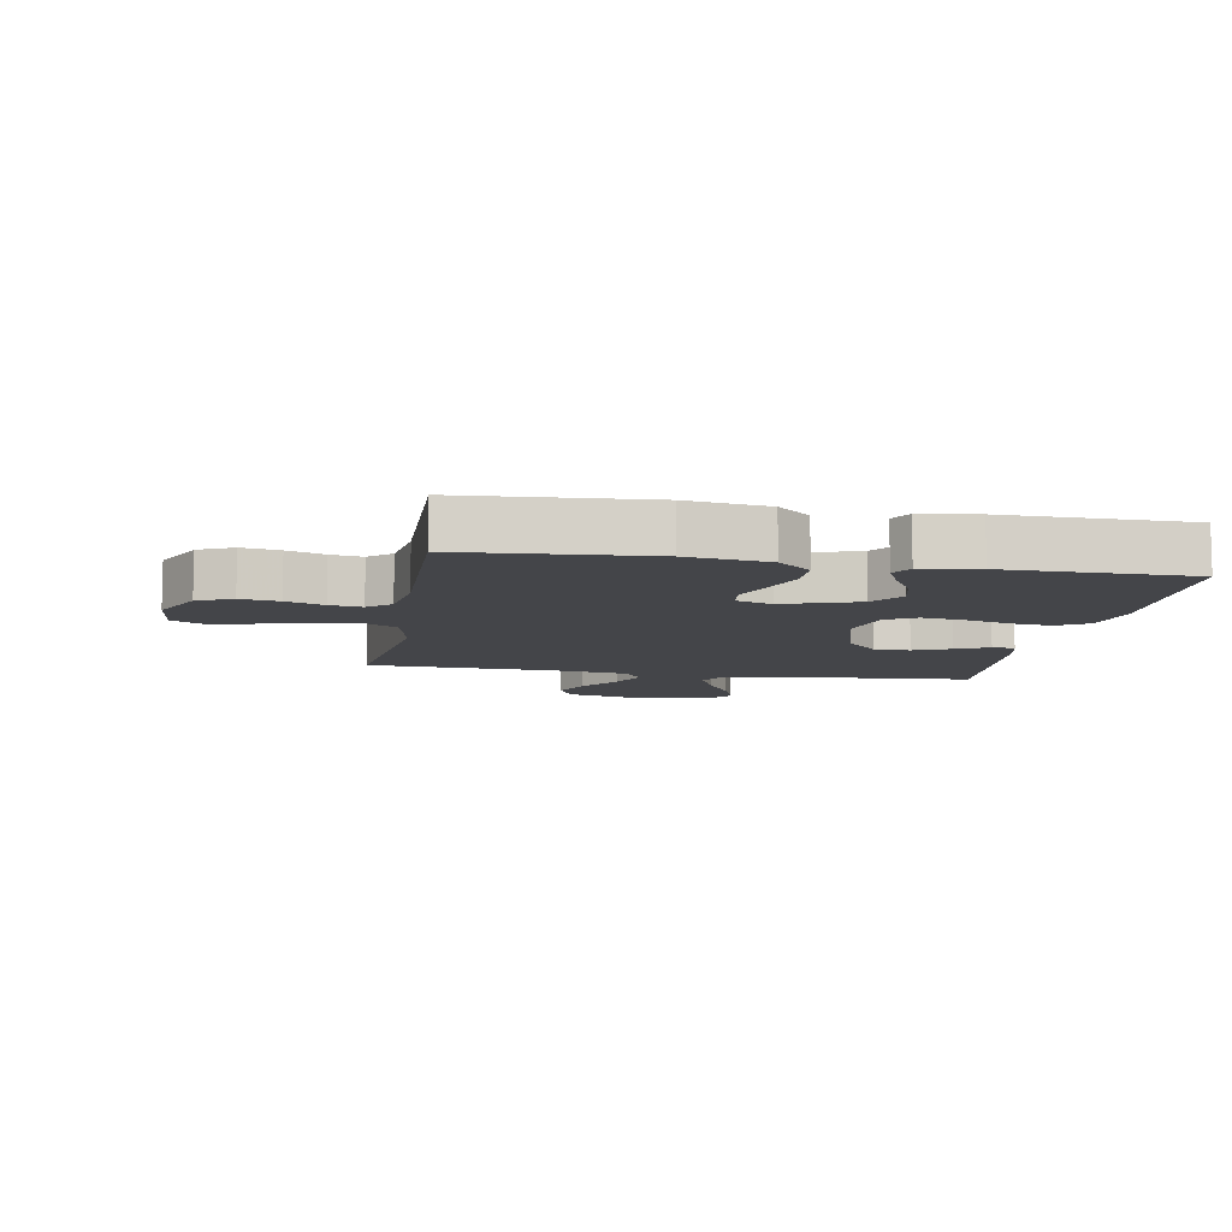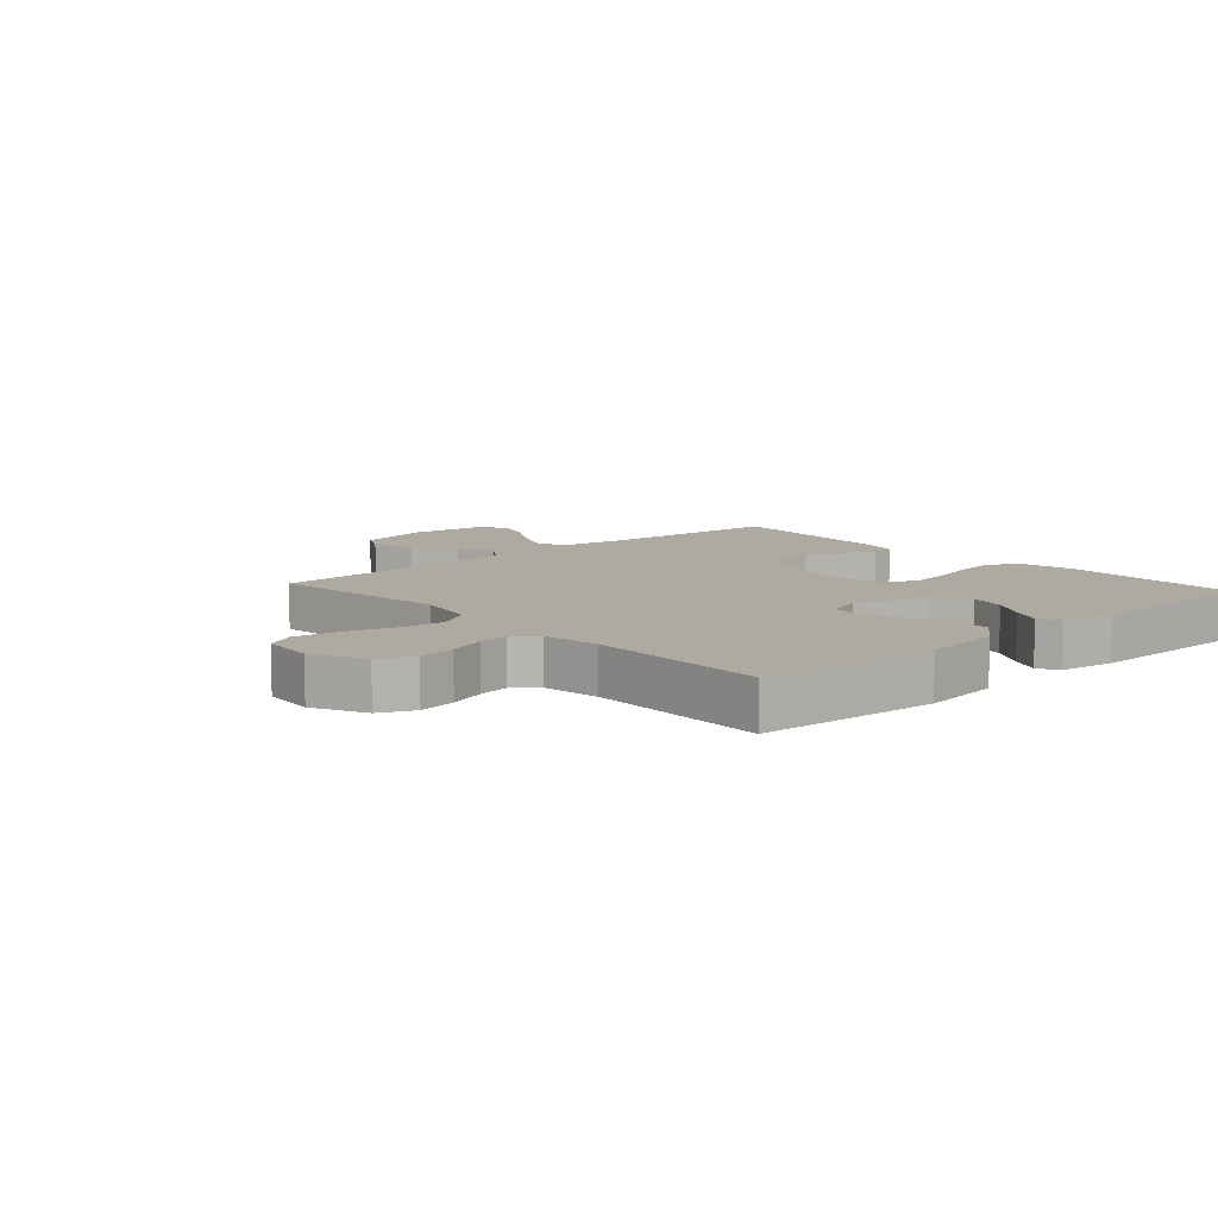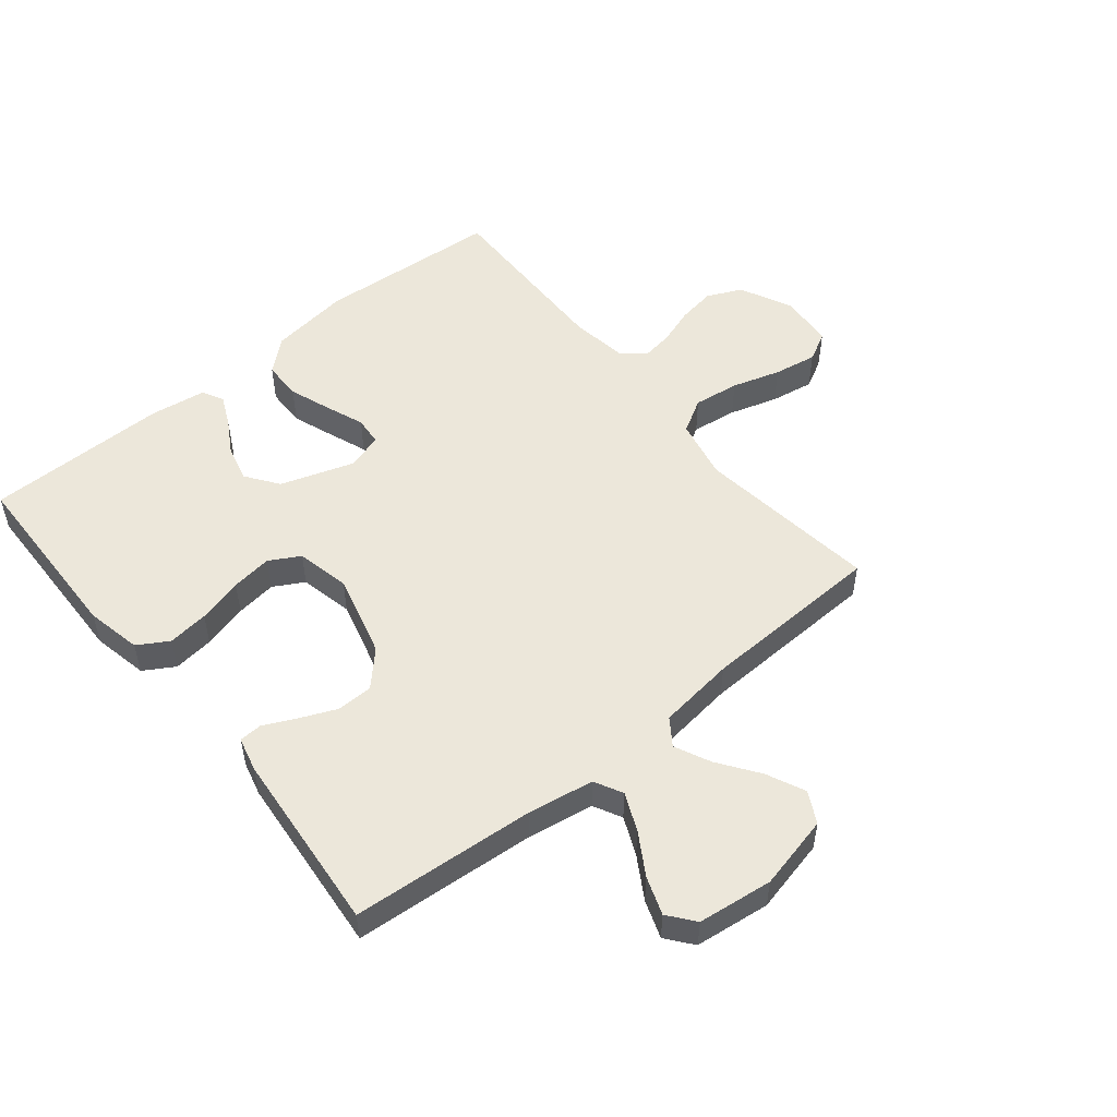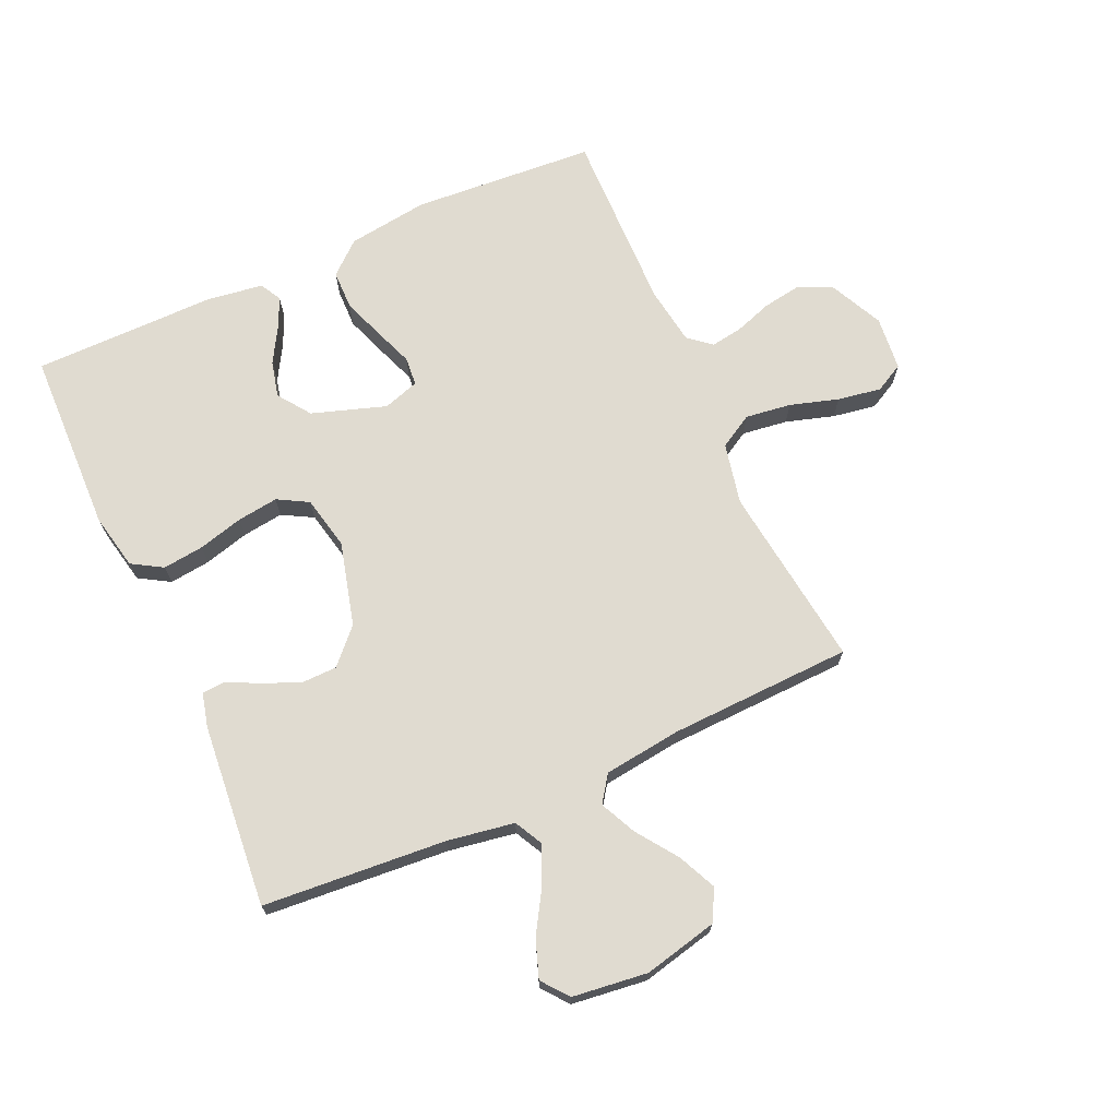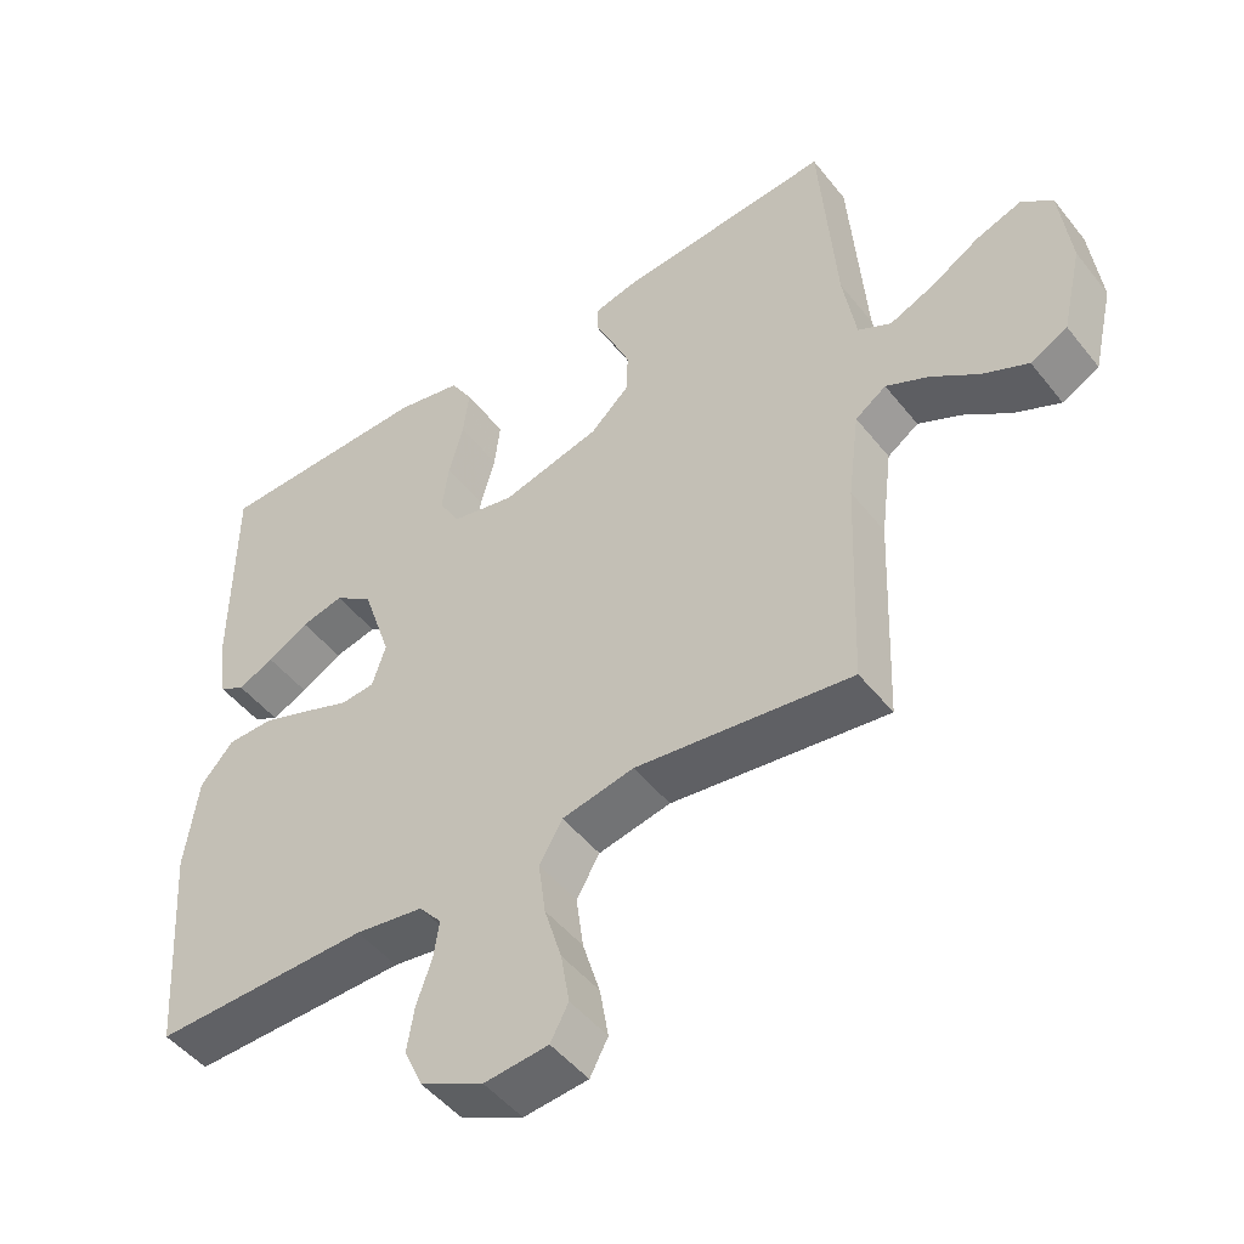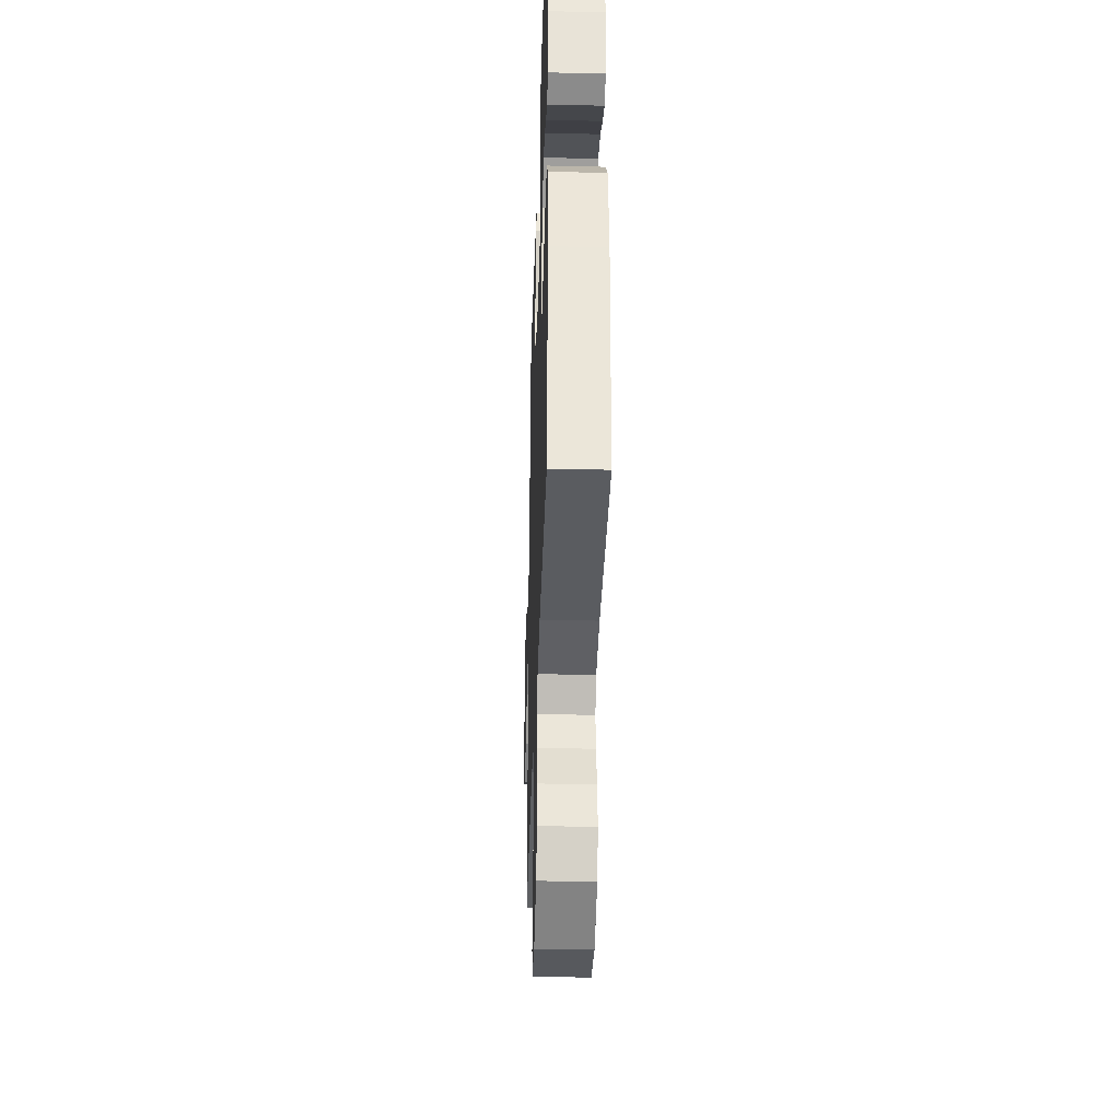
<metadata>
{"format":"obj","ext":"obj","renderer":"f3d","projection":"perspective","resolution":1024,"background":"white","views":[{"elev":-9.1,"azim":-99.9,"up":"+Y"},{"elev":9.4,"azim":-131.8,"up":"+Y"},{"elev":52.1,"azim":50.8,"up":"+Y"},{"elev":69.9,"azim":65.8,"up":"+Y"},{"elev":-48.3,"azim":36.5,"up":"+Z"},{"elev":-35.2,"azim":-91.8,"up":"+Z"}]}
</metadata>
<code>
v -0.5 0.07 -0.5
v -0.521 0.07 -0.2
v -0.503 0.07 -0.068
v -0.457 0.07 -0.015
v -0.393 0.07 -0.014
v -0.324 0.07 -0.039
v -0.261 0.07 -0.063
v -0.214 0.07 -0.059
v -0.195 0.07 0
v -0.235 0.07 0.121
v -0.288 0.07 0.159
v -0.347 0.07 0.145
v -0.404 0.07 0.112
v -0.454 0.07 0.089
v -0.489 0.07 0.108
v -0.502 0.07 0.2
v -0.5 0.07 0.5
v -0.2 0.07 0.508
v -0.109 0.07 0.489
v -0.079 0.07 0.439
v -0.087 0.07 0.372
v -0.107 0.07 0.298
v -0.116 0.07 0.231
v -0.088 0.07 0.181
v 0 0.07 0.162
v 0.137 0.07 0.198
v 0.192 0.07 0.25
v 0.193 0.07 0.309
v 0.167 0.07 0.369
v 0.142 0.07 0.422
v 0.144 0.07 0.459
v 0.2 0.07 0.473
v 0.5 0.07 0.5
v 0.523 0.07 0.2
v 0.541 0.07 0.091
v 0.587 0.07 0.067
v 0.649 0.07 0.094
v 0.717 0.07 0.135
v 0.779 0.07 0.157
v 0.822 0.07 0.123
v 0.837 0.07 0
v 0.809 0.07 -0.121
v 0.758 0.07 -0.148
v 0.695 0.07 -0.119
v 0.629 0.07 -0.072
v 0.57 0.07 -0.044
v 0.527 0.07 -0.074
v 0.511 0.07 -0.2
v 0.5 0.07 -0.5
v 0.2 0.07 -0.462
v 0.1 0.07 -0.483
v 0.068 0.07 -0.538
v 0.078 0.07 -0.613
v 0.102 0.07 -0.692
v 0.114 0.07 -0.763
v 0.089 0.07 -0.81
v 0 0.07 -0.819
v -0.087 0.07 -0.777
v -0.113 0.07 -0.72
v -0.103 0.07 -0.658
v -0.082 0.07 -0.597
v -0.074 0.07 -0.545
v -0.105 0.07 -0.508
v -0.2 0.07 -0.494
v -0.5 0 -0.5
v -0.521 0 -0.2
v -0.503 0 -0.068
v -0.457 0 -0.015
v -0.393 0 -0.014
v -0.324 0 -0.039
v -0.261 0 -0.063
v -0.214 0 -0.059
v -0.195 0 0
v -0.235 0 0.121
v -0.288 0 0.159
v -0.347 0 0.145
v -0.404 0 0.112
v -0.454 0 0.089
v -0.489 0 0.108
v -0.502 0 0.2
v -0.5 0 0.5
v -0.2 0 0.508
v -0.109 0 0.489
v -0.079 0 0.439
v -0.087 0 0.372
v -0.107 0 0.298
v -0.116 0 0.231
v -0.088 0 0.181
v 0 0 0.162
v 0.137 0 0.198
v 0.192 0 0.25
v 0.193 0 0.309
v 0.167 0 0.369
v 0.142 0 0.422
v 0.144 0 0.459
v 0.2 0 0.473
v 0.5 0 0.5
v 0.523 0 0.2
v 0.541 0 0.091
v 0.587 0 0.067
v 0.649 0 0.094
v 0.717 0 0.135
v 0.779 0 0.157
v 0.822 0 0.123
v 0.837 0 0
v 0.809 0 -0.121
v 0.758 0 -0.148
v 0.695 0 -0.119
v 0.629 0 -0.072
v 0.57 0 -0.044
v 0.527 0 -0.074
v 0.511 0 -0.2
v 0.5 0 -0.5
v 0.2 0 -0.462
v 0.1 0 -0.483
v 0.068 0 -0.538
v 0.078 0 -0.613
v 0.102 0 -0.692
v 0.114 0 -0.763
v 0.089 0 -0.81
v 0 0 -0.819
v -0.087 0 -0.777
v -0.113 0 -0.72
v -0.103 0 -0.658
v -0.082 0 -0.597
v -0.074 0 -0.545
v -0.105 0 -0.508
v -0.2 0 -0.494
f 58 59 60 61
f 58 61 62
f 57 58 62
f 56 57 62
f 53 54 55 56
f 52 53 56 62
f 51 52 62 63
f 48 49 50
f 47 48 50 51
f 42 43 44 45
f 42 45 46
f 41 42 46
f 40 41 46
f 37 38 39 40
f 36 37 40 46
f 35 36 46 47
f 31 32 33 34
f 29 30 31 34
f 28 29 34 35
f 27 28 35 47
f 19 20 21 22
f 19 22 23
f 18 19 23
f 17 18 23
f 16 17 23 24
f 12 13 14 15
f 12 15 16
f 11 12 16
f 4 5 6 7
f 2 3 4 7
f 64 1 2 7
f 64 7 8
f 63 64 8 9
f 51 63 9
f 26 27 47 51
f 25 26 51 9
f 11 16 24 25
f 10 11 25
f 9 10 25
f 125 124 123 122
f 126 125 122
f 126 122 121
f 126 121 120
f 120 119 118 117
f 126 120 117 116
f 127 126 116 115
f 114 113 112
f 115 114 112 111
f 109 108 107 106
f 110 109 106
f 110 106 105
f 110 105 104
f 104 103 102 101
f 110 104 101 100
f 111 110 100 99
f 98 97 96 95
f 98 95 94 93
f 99 98 93 92
f 111 99 92 91
f 86 85 84 83
f 87 86 83
f 87 83 82
f 87 82 81
f 88 87 81 80
f 79 78 77 76
f 80 79 76
f 80 76 75
f 71 70 69 68
f 71 68 67 66
f 71 66 65 128
f 72 71 128
f 73 72 128 127
f 73 127 115
f 115 111 91 90
f 73 115 90 89
f 89 88 80 75
f 89 75 74
f 89 74 73
f 1 65 66 2
f 2 66 67 3
f 3 67 68 4
f 4 68 69 5
f 5 69 70 6
f 6 70 71 7
f 7 71 72 8
f 8 72 73 9
f 9 73 74 10
f 10 74 75 11
f 11 75 76 12
f 12 76 77 13
f 13 77 78 14
f 14 78 79 15
f 15 79 80 16
f 16 80 81 17
f 17 81 82 18
f 18 82 83 19
f 19 83 84 20
f 20 84 85 21
f 21 85 86 22
f 22 86 87 23
f 23 87 88 24
f 24 88 89 25
f 25 89 90 26
f 26 90 91 27
f 27 91 92 28
f 28 92 93 29
f 29 93 94 30
f 30 94 95 31
f 31 95 96 32
f 32 96 97 33
f 33 97 98 34
f 34 98 99 35
f 35 99 100 36
f 36 100 101 37
f 37 101 102 38
f 38 102 103 39
f 39 103 104 40
f 40 104 105 41
f 41 105 106 42
f 42 106 107 43
f 43 107 108 44
f 44 108 109 45
f 45 109 110 46
f 46 110 111 47
f 47 111 112 48
f 48 112 113 49
f 49 113 114 50
f 50 114 115 51
f 51 115 116 52
f 52 116 117 53
f 53 117 118 54
f 54 118 119 55
f 55 119 120 56
f 56 120 121 57
f 57 121 122 58
f 58 122 123 59
f 59 123 124 60
f 60 124 125 61
f 61 125 126 62
f 62 126 127 63
f 63 127 128 64
f 64 128 65 1

</code>
